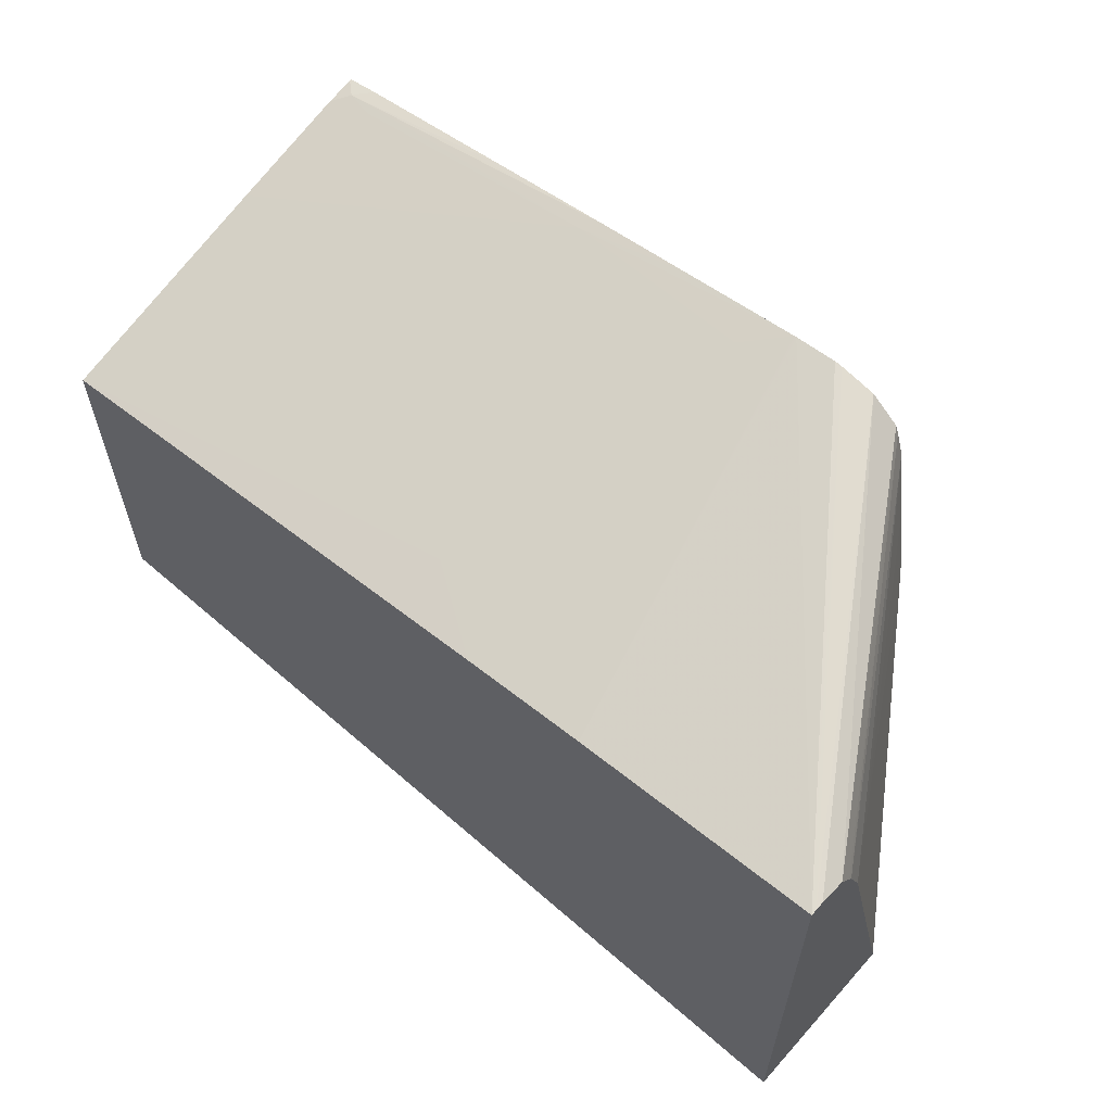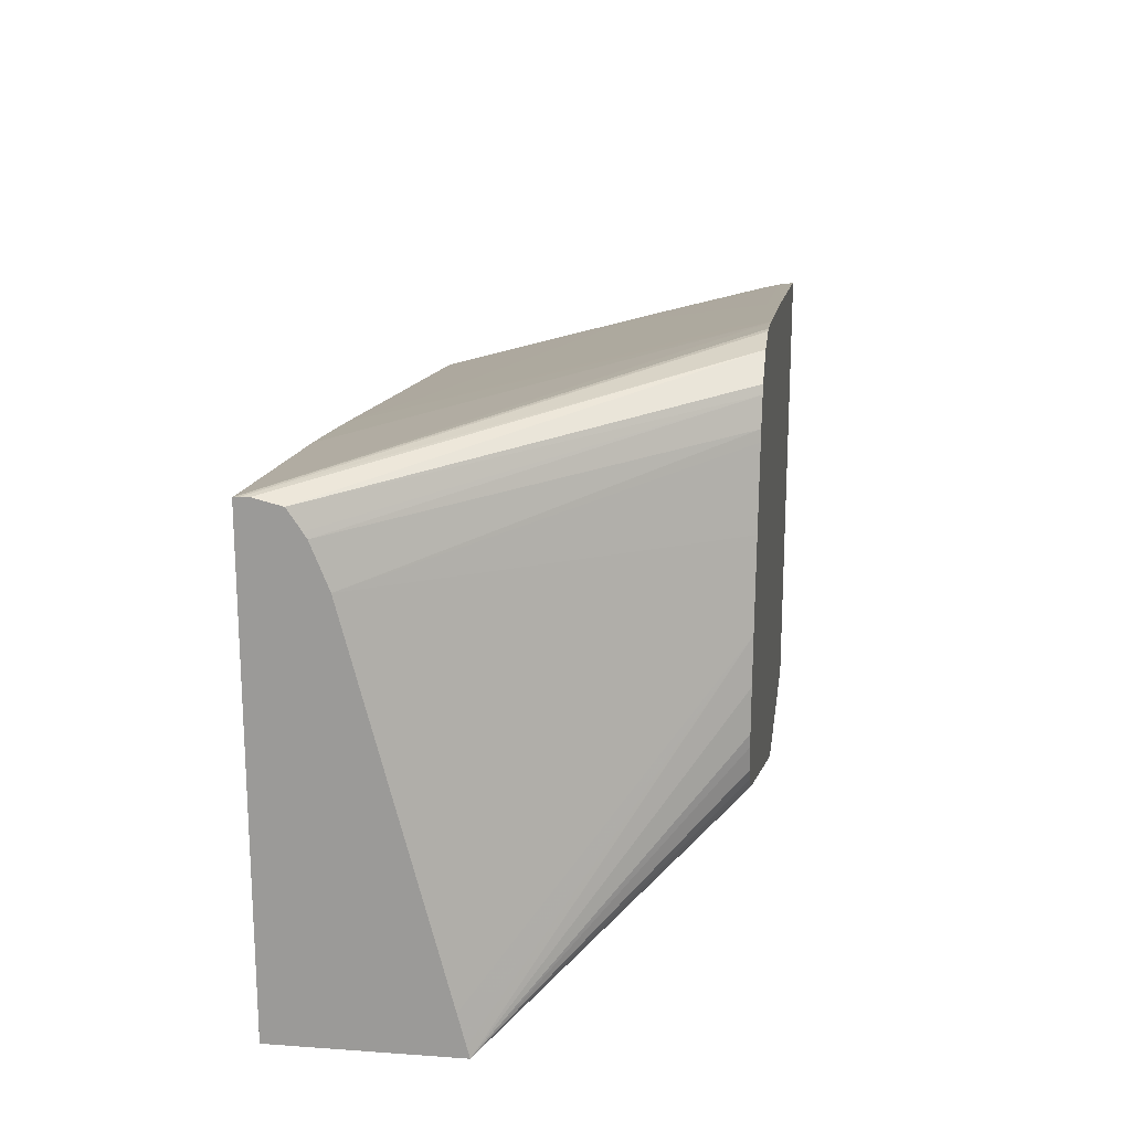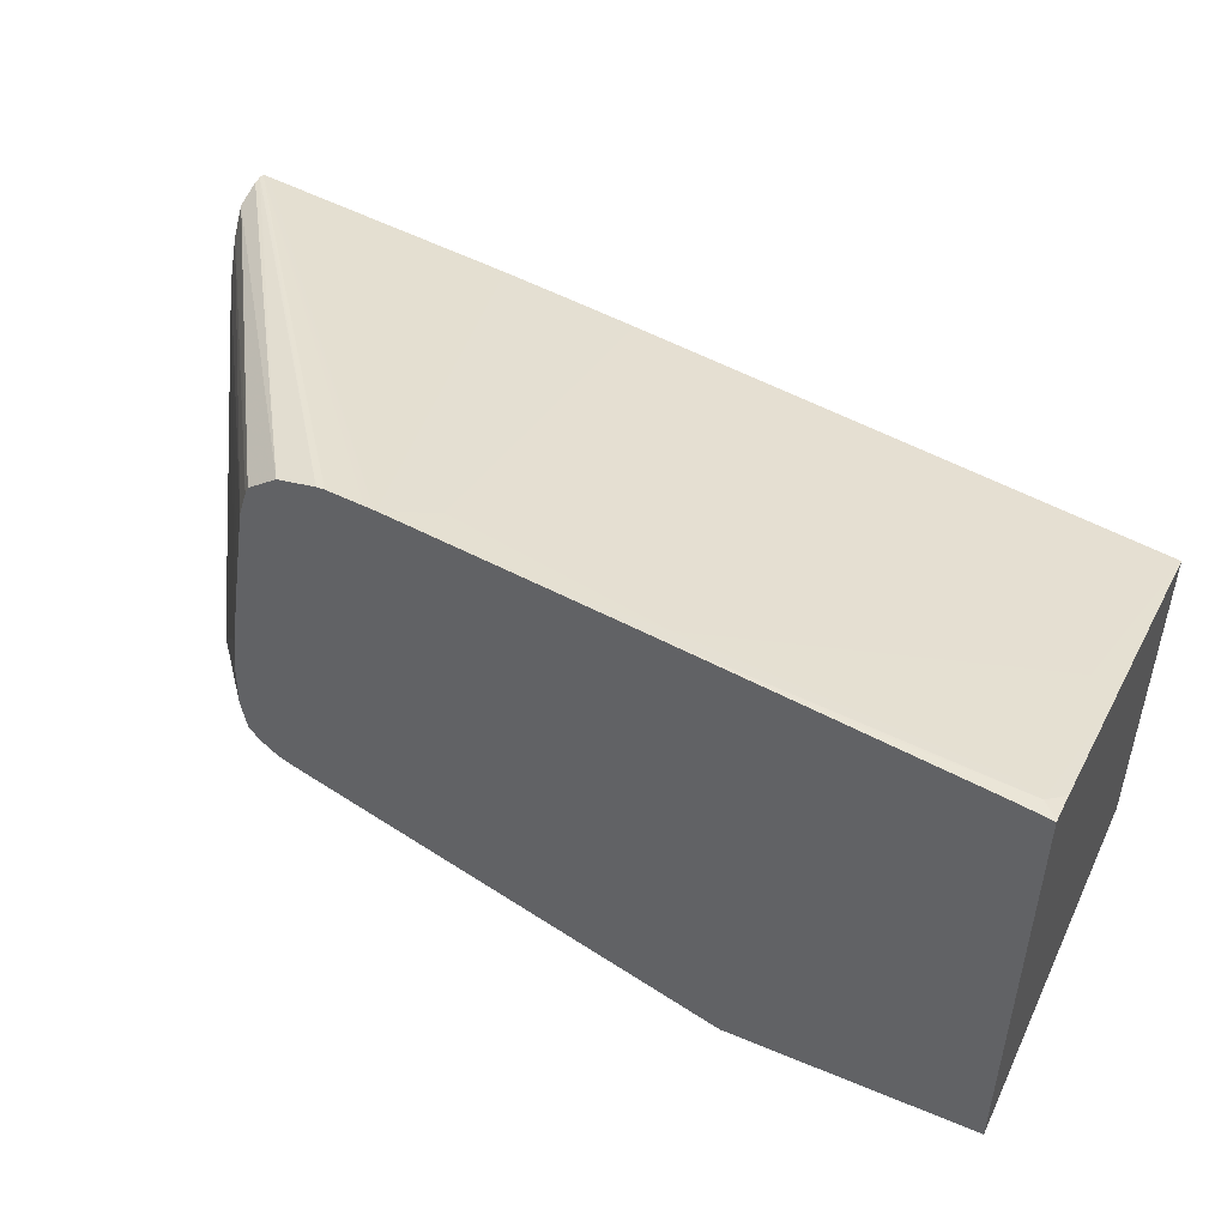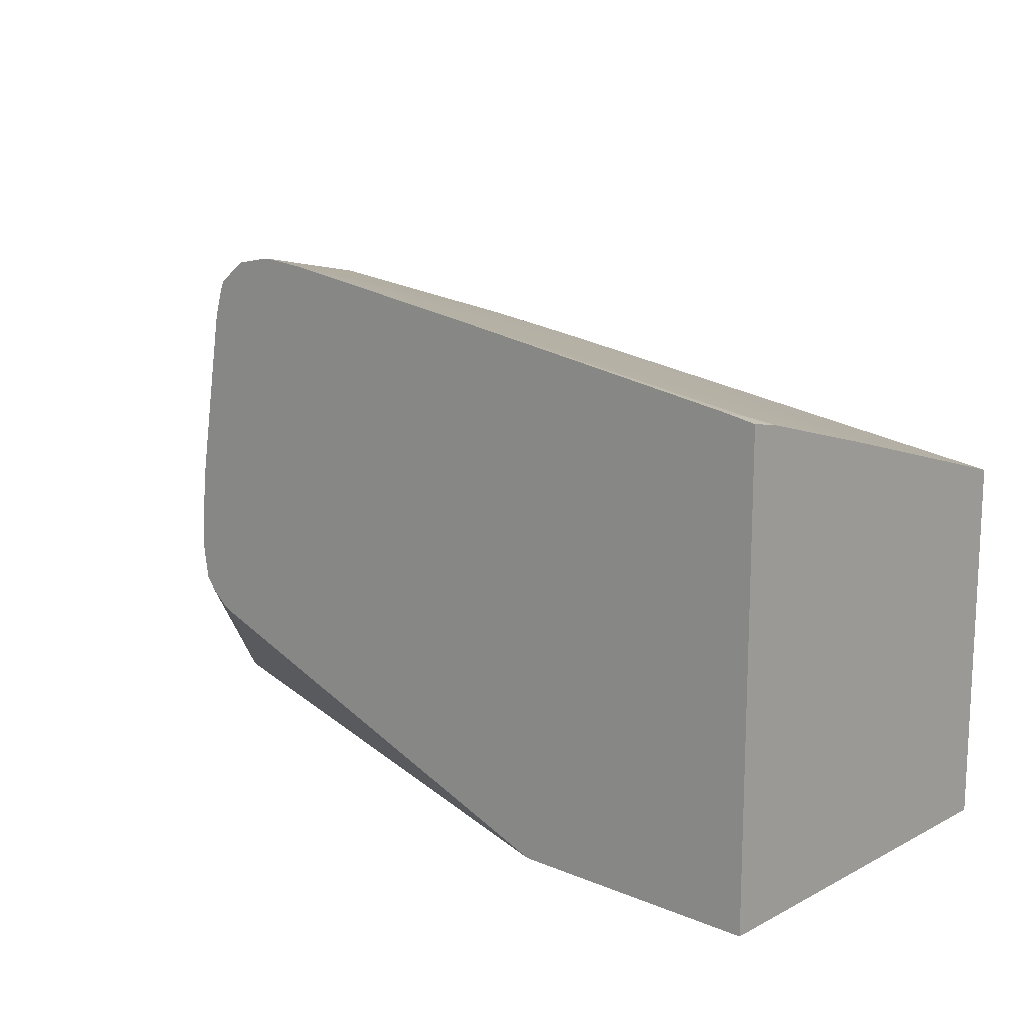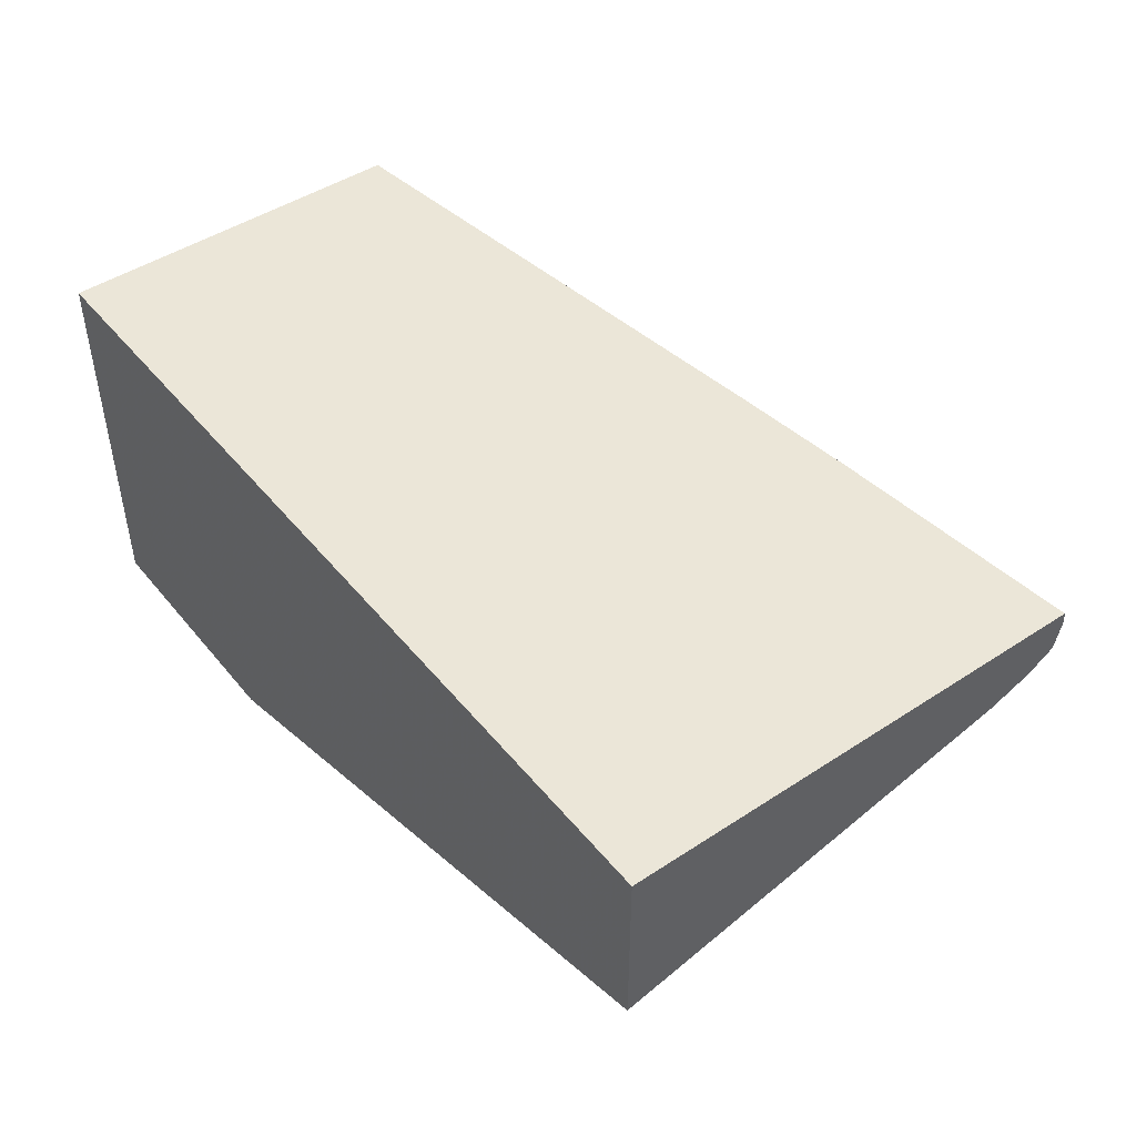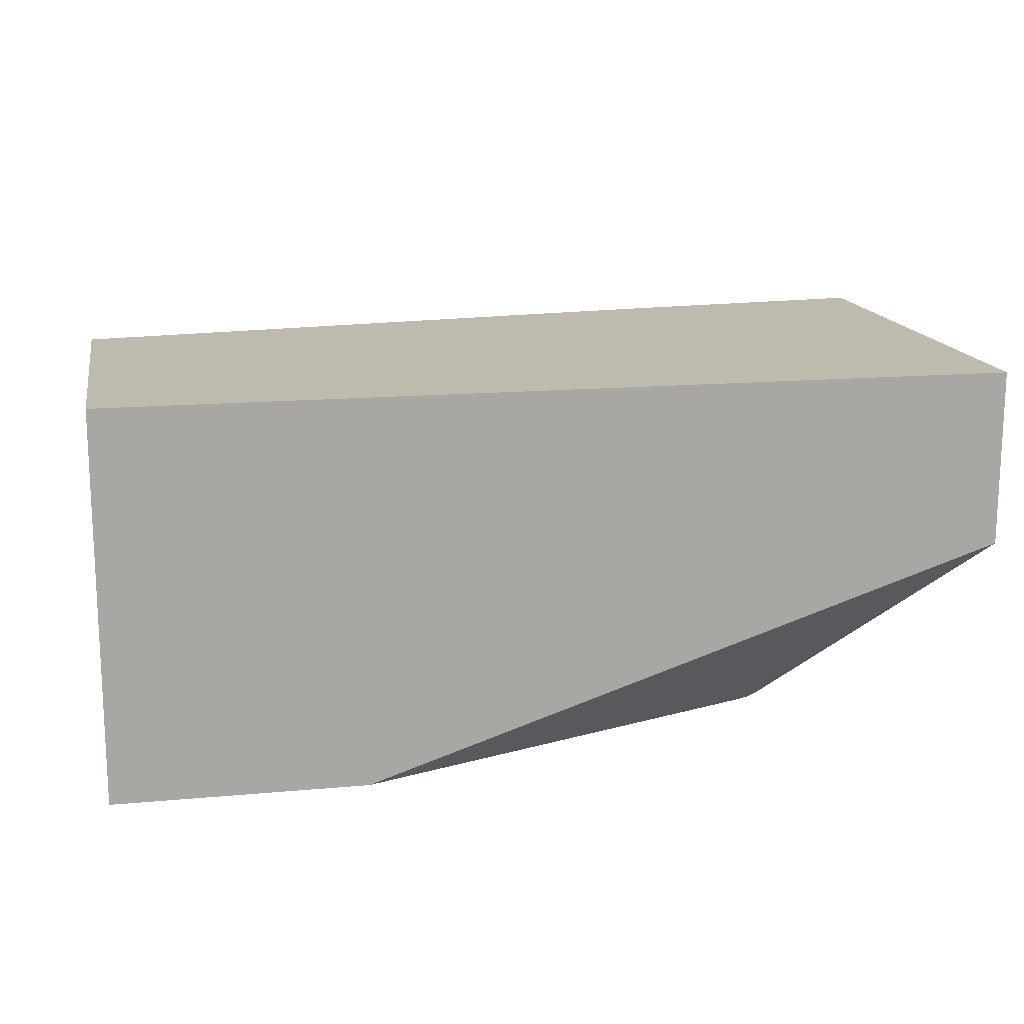
<metadata>
{"format":"obj","ext":"obj","renderer":"f3d","projection":"perspective","resolution":1024,"background":"white","views":[{"elev":60.6,"azim":41.6,"up":"+Y"},{"elev":19.0,"azim":97.7,"up":"+Y"},{"elev":49.1,"azim":-155.1,"up":"+Y"},{"elev":14.3,"azim":-137.9,"up":"+Y"},{"elev":46.5,"azim":53.1,"up":"+Z"},{"elev":15.4,"azim":-10.9,"up":"+Z"}]}
</metadata>
<code>
v 0.007352 0.0157 -0.04044
v 0.007526 0.01568 -0.04044
v 0.006563 0.01562 -0.04044
v 0.01401 0.01396 -0.03156
v 0.008355 0.01552 -0.04044
v 0.01401 0.01397 -0.03169
v 0.006371 0.01561 -0.04044
v 0.01386 0.01394 -0.03156
v 0.01401 0.003177 -0.03156
v 0.009007 0.01502 -0.04044
v 0.01401 0.01398 -0.03187
v 0.01401 0.01383 -0.03249
v 0.006327 0.0156 -0.04044
v 0.008331 0.01334 -0.03156
v 0.01401 0.003177 -0.03559
v -0.006405 0.003177 -0.03156
v 0.009085 0.01482 -0.04044
v 0.01401 0.01338 -0.03278
v 0.00539 0.01527 -0.03971
v 0.00539 0.01305 -0.03186
v 0.00539 0.01296 -0.03156
v 0.006371 0.0154 -0.03971
v 0.003432 0.0152 -0.04044
v 0.0007885 0.01474 -0.0401
v 0.007352 0.01322 -0.03156
v 0.009051 0.006789 -0.04044
v 0.009336 0.006917 -0.04044
v 0.009724 0.007236 -0.04044
v 0.009962 0.007539 -0.04044
v 0.01005 0.008066 -0.04044
v 0.01009 0.008357 -0.04044
v 0.01004 0.009314 -0.04044
v 0.009924 0.01033 -0.04044
v 0.01401 0.003439 -0.03552
v -0.0006681 0.003177 -0.04044
v -0.006405 0.01131 -0.03156
v -0.006405 0.003177 -0.04044
v 0.009275 0.01422 -0.04044
v 0.01401 0.01325 -0.03287
v -0.005837 0.01274 -0.03629
v 0.003432 0.01305 -0.03284
v 0.006367 0.01309 -0.03156
v 0.001182 0.01488 -0.04044
v -0.006063 0.01375 -0.0401
v -0.005392 0.0138 -0.03992
v -0.006405 0.01283 -0.03692
v 0.01401 0.01228 -0.03325
v 0.01401 0.00412 -0.03535
v 0.01401 0.003618 -0.03547
v 0.009642 0.01204 -0.04044
v -0.006405 0.0127 -0.03644
v -0.006405 0.01373 -0.04044
v 0.009318 0.01397 -0.04044
v -0.0004523 0.01464 -0.04044
v -0.0005022 0.01463 -0.04044
v -0.001733 0.01445 -0.04044
v -0.005671 0.01386 -0.04044
v -0.006405 0.01373 -0.04039
v -0.006405 0.0136 -0.03974
v -0.006405 0.0136 -0.03972
v 0.00961 0.01223 -0.04044
f 16 36 51
f 16 51 46
f 16 46 60
f 16 60 59
f 19 40 41
f 16 58 52
f 16 52 37
f 17 18 39
f 17 39 38
f 19 24 40
f 16 59 58
f 15 35 26
f 15 27 28
f 15 32 33
f 15 31 32
f 15 30 31
f 15 29 30
f 15 28 29
f 15 26 27
f 14 22 25
f 13 24 19
f 13 23 24
f 13 22 14
f 13 21 22
f 13 20 21
f 19 41 20
f 15 33 34
f 20 41 21
f 38 39 47
f 21 41 36
f 13 19 20
f 47 61 53
f 47 50 61
f 44 46 45
f 44 60 46
f 44 59 60
f 44 58 59
f 44 52 58
f 44 57 52
f 44 56 57
f 44 55 56
f 44 54 55
f 43 54 44
f 40 46 51
f 38 47 53
f 36 40 51
f 36 41 40
f 33 50 47
f 33 49 34
f 33 48 49
f 33 47 48
f 24 46 40
f 24 45 46
f 24 44 45
f 24 43 44
f 23 43 24
f 22 42 25
f 21 42 22
f 12 18 17
f 1 37 52
f 9 35 15
f 1 7 3
f 1 13 7
f 1 23 13
f 1 43 23
f 1 54 43
f 1 55 54
f 1 56 55
f 1 57 56
f 1 52 57
f 1 35 37
f 1 26 35
f 1 27 26
f 1 3 4
f 1 28 27
f 1 30 29
f 1 31 30
f 1 33 32
f 1 50 33
f 1 61 50
f 1 53 61
f 1 38 53
f 1 17 38
f 1 10 17
f 1 5 10
f 1 2 5
f 10 12 17
f 1 29 28
f 1 4 2
f 1 32 31
f 2 6 5
f 9 37 35
f 2 4 6
f 9 16 37
f 7 14 8
f 7 13 14
f 5 12 10
f 5 11 12
f 4 11 6
f 4 12 11
f 4 18 12
f 4 39 18
f 4 47 39
f 4 48 47
f 5 6 11
f 4 34 49
f 4 49 48
f 3 7 4
f 4 8 14
f 4 14 25
f 4 25 42
f 4 7 8
f 4 21 36
f 4 42 21
f 4 36 16
f 4 16 9
f 4 9 15
f 4 15 34

</code>
